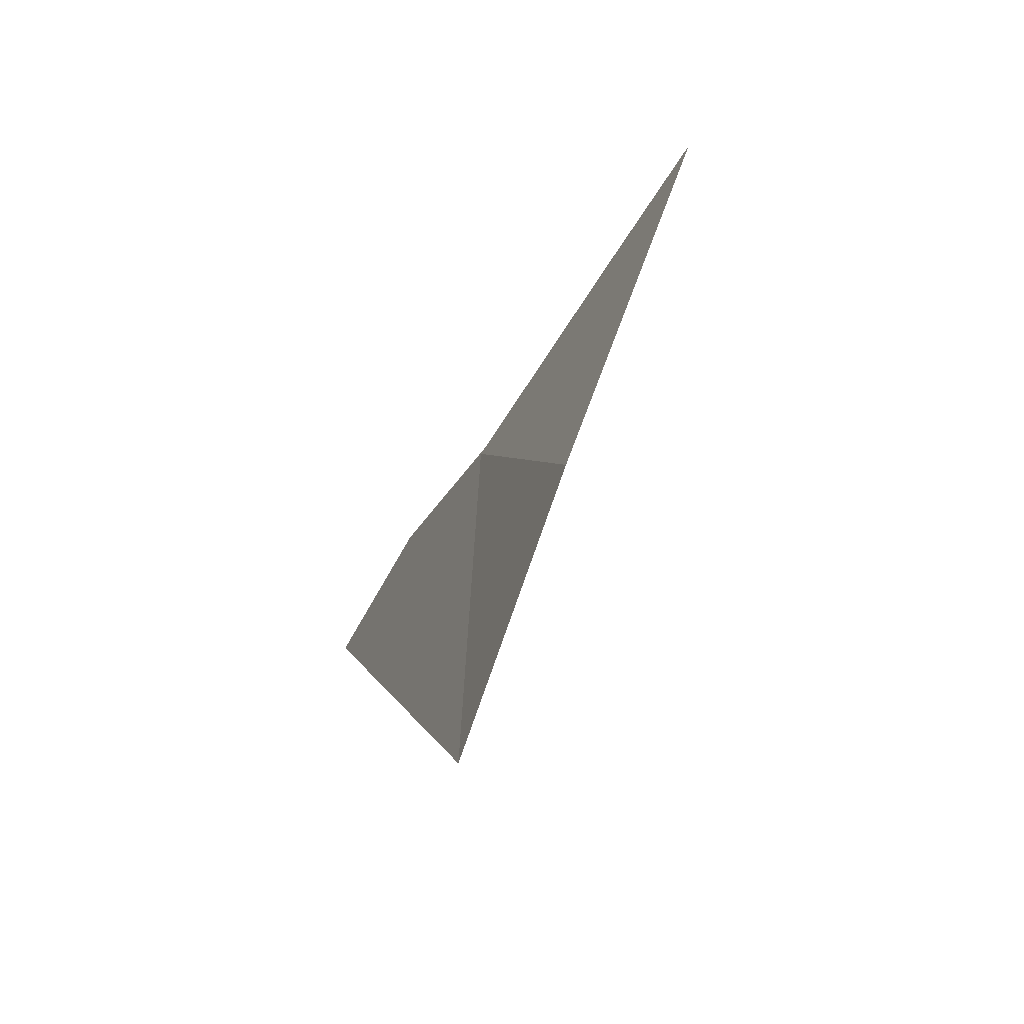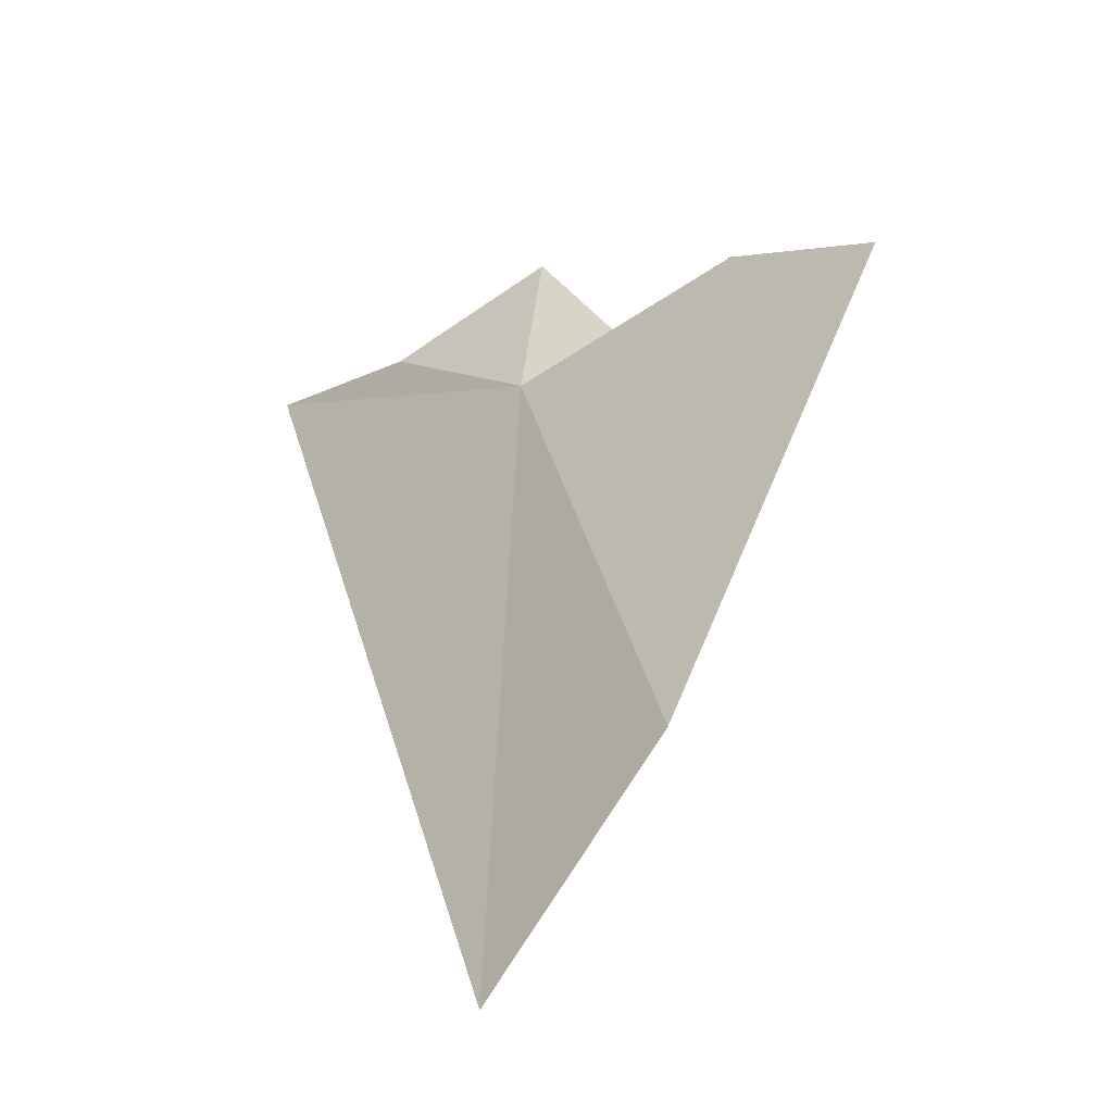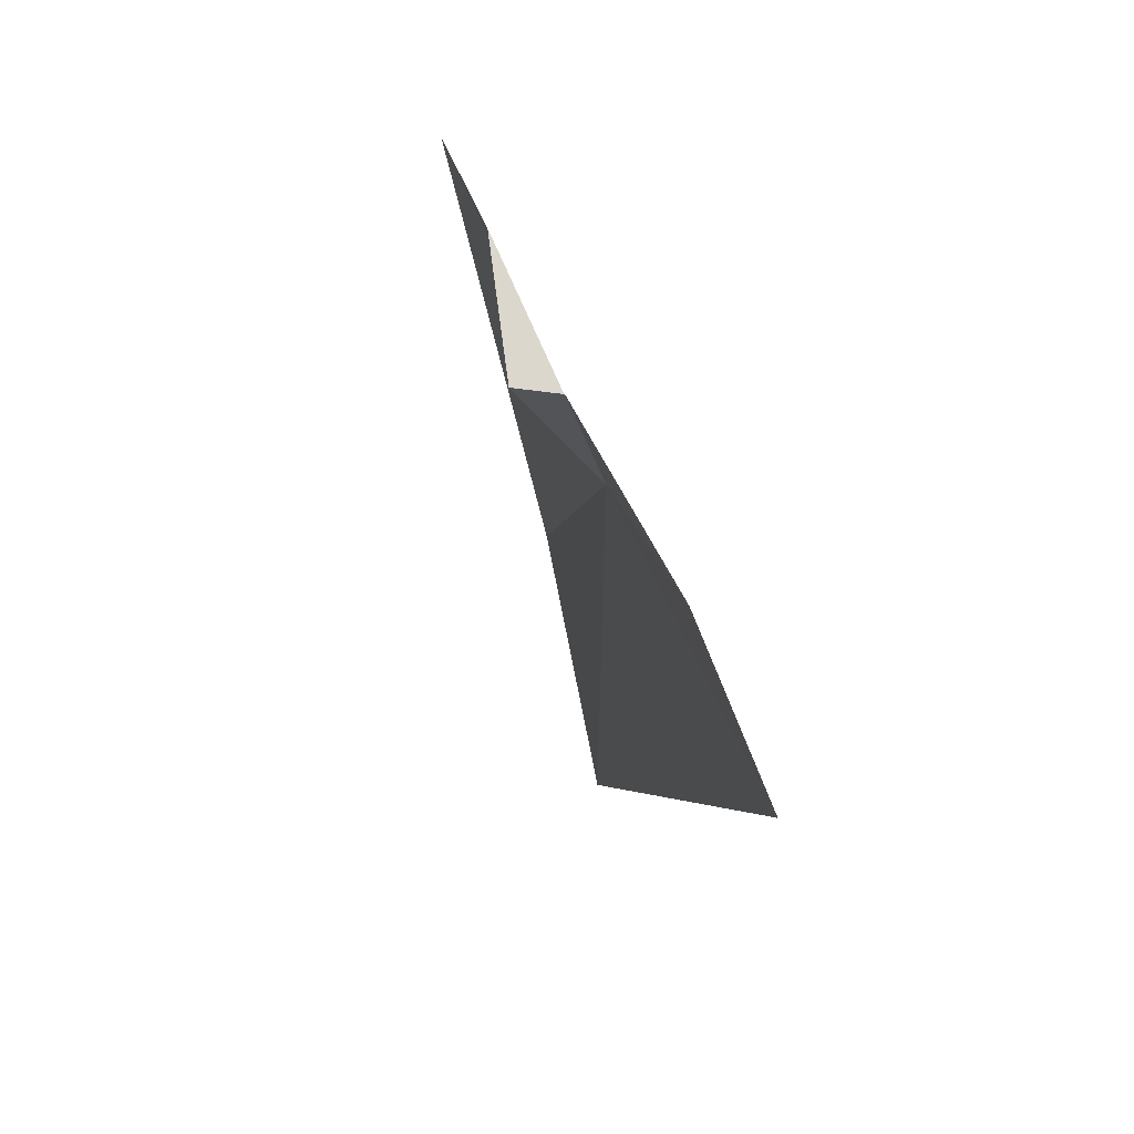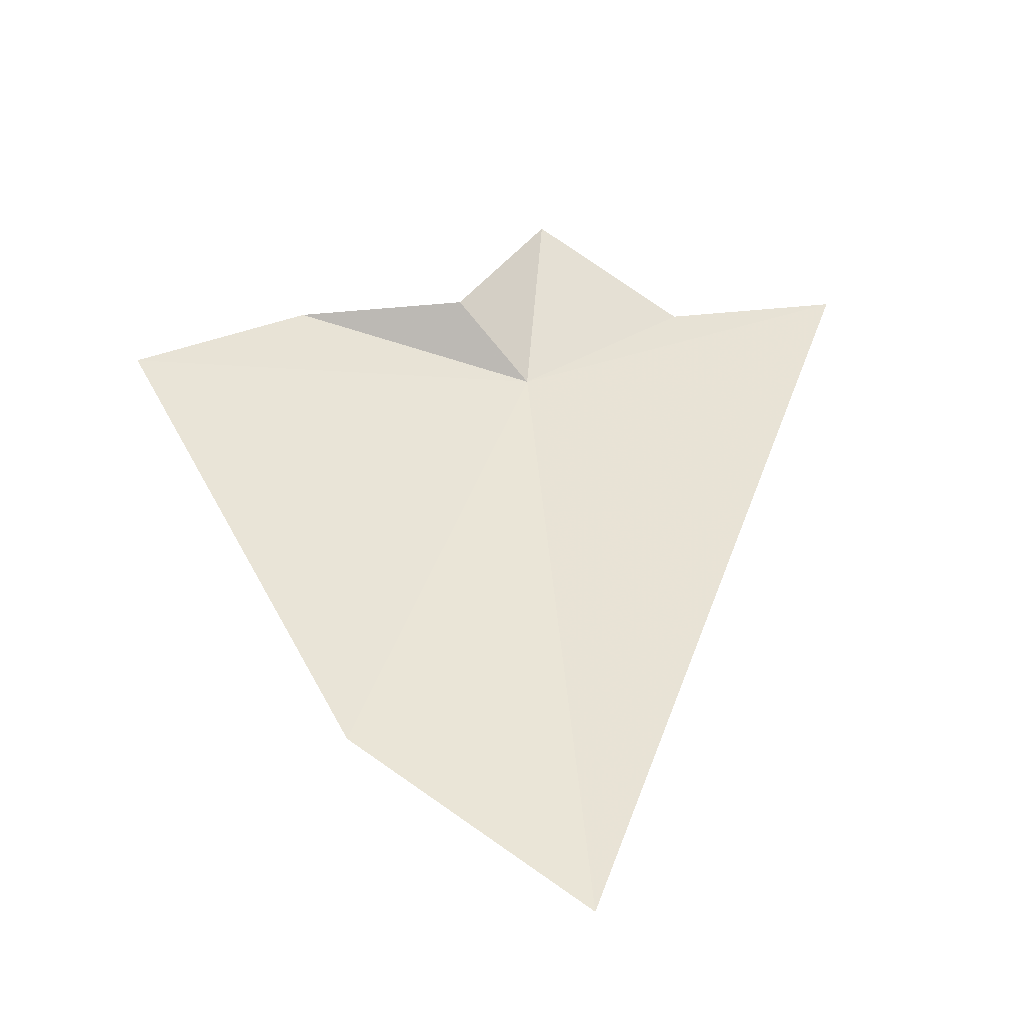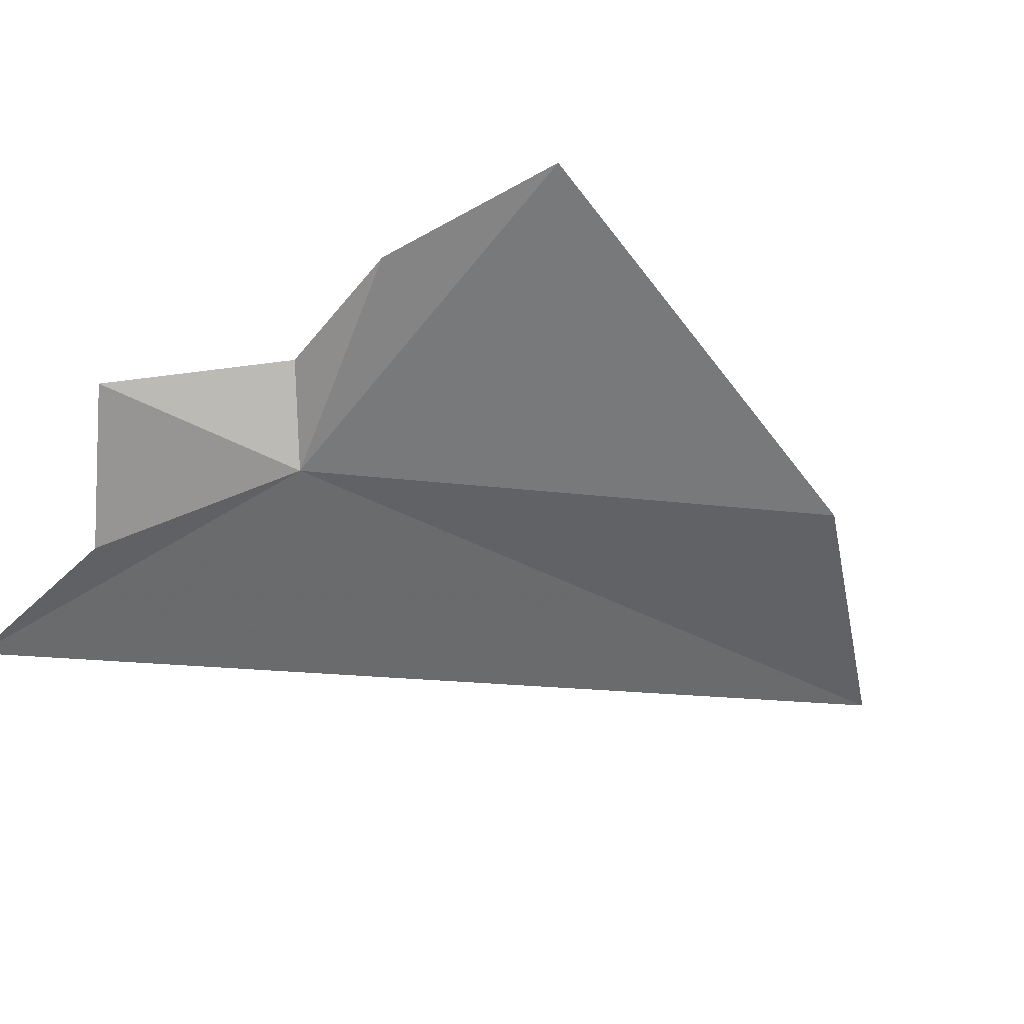
<metadata>
{"format":"obj","ext":"obj","renderer":"f3d","projection":"perspective","resolution":1024,"background":"white","views":[{"elev":-71.4,"azim":-118.7,"up":"+Y"},{"elev":-42.7,"azim":-137.4,"up":"+Y"},{"elev":68.9,"azim":71.3,"up":"+Y"},{"elev":-44.0,"azim":-15.2,"up":"+Y"},{"elev":-55.1,"azim":-113.8,"up":"+Z"}]}
</metadata>
<code>
v 38.56 -35.48 0.01906
v 38.63 -33.65 0.3382
v 37.82 -35.11 0.4691
v 36.46 -35.38 0.1876
v 35.09 -36.32 0.1456
v 37.12 -39.87 0.0001136
v 40.04 -34.12 0.000118
v 41.63 -33.52 0.05514
v 39.02 -41.22 0.1681
f 1 3 2
f 1 4 3
f 1 6 5
f 1 7 8
f 1 2 7
f 1 9 6
f 1 5 4
f 1 8 9

</code>
